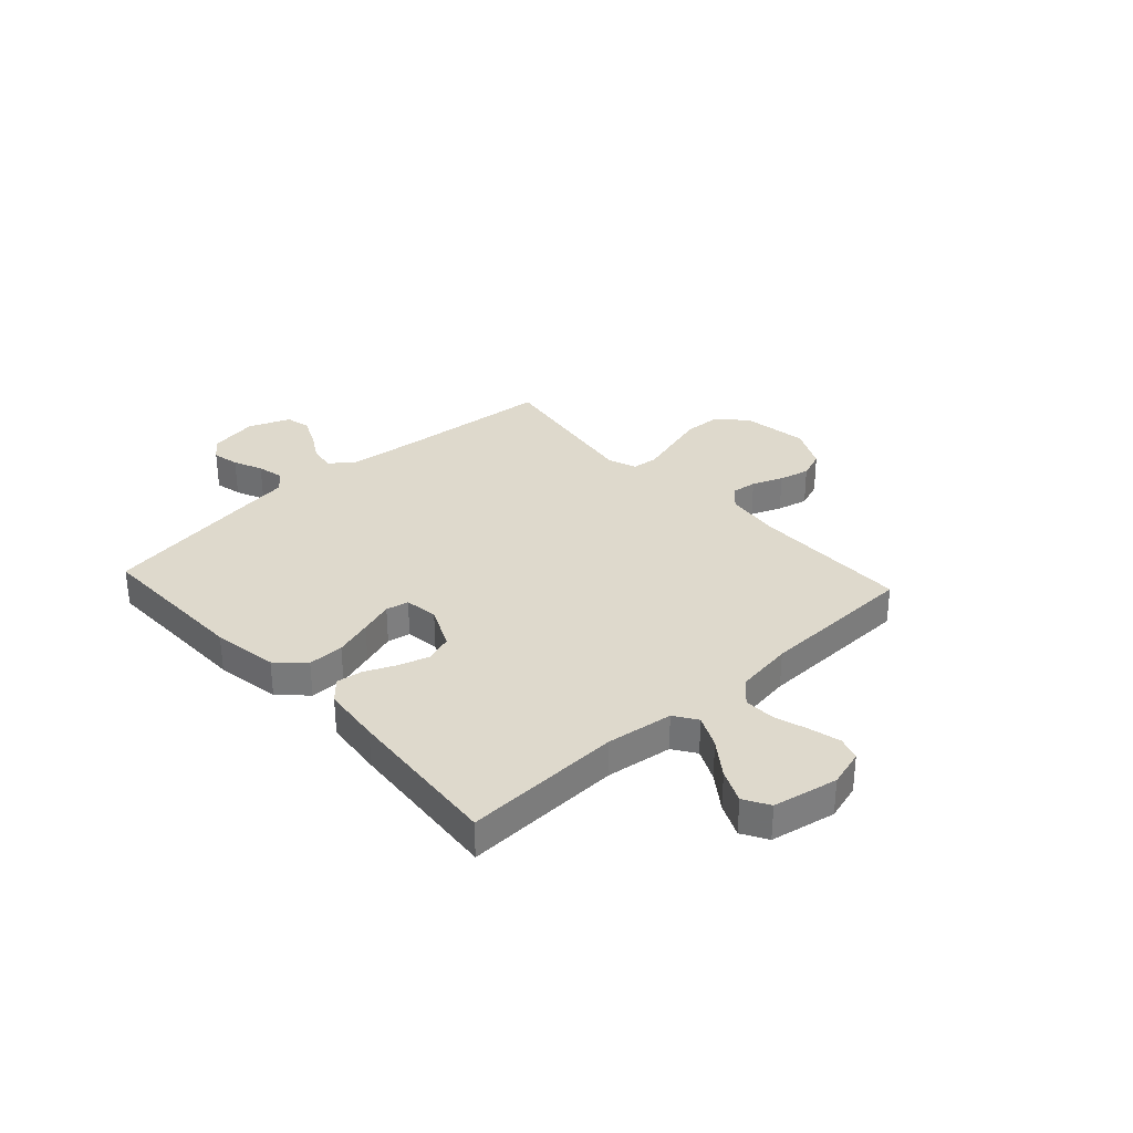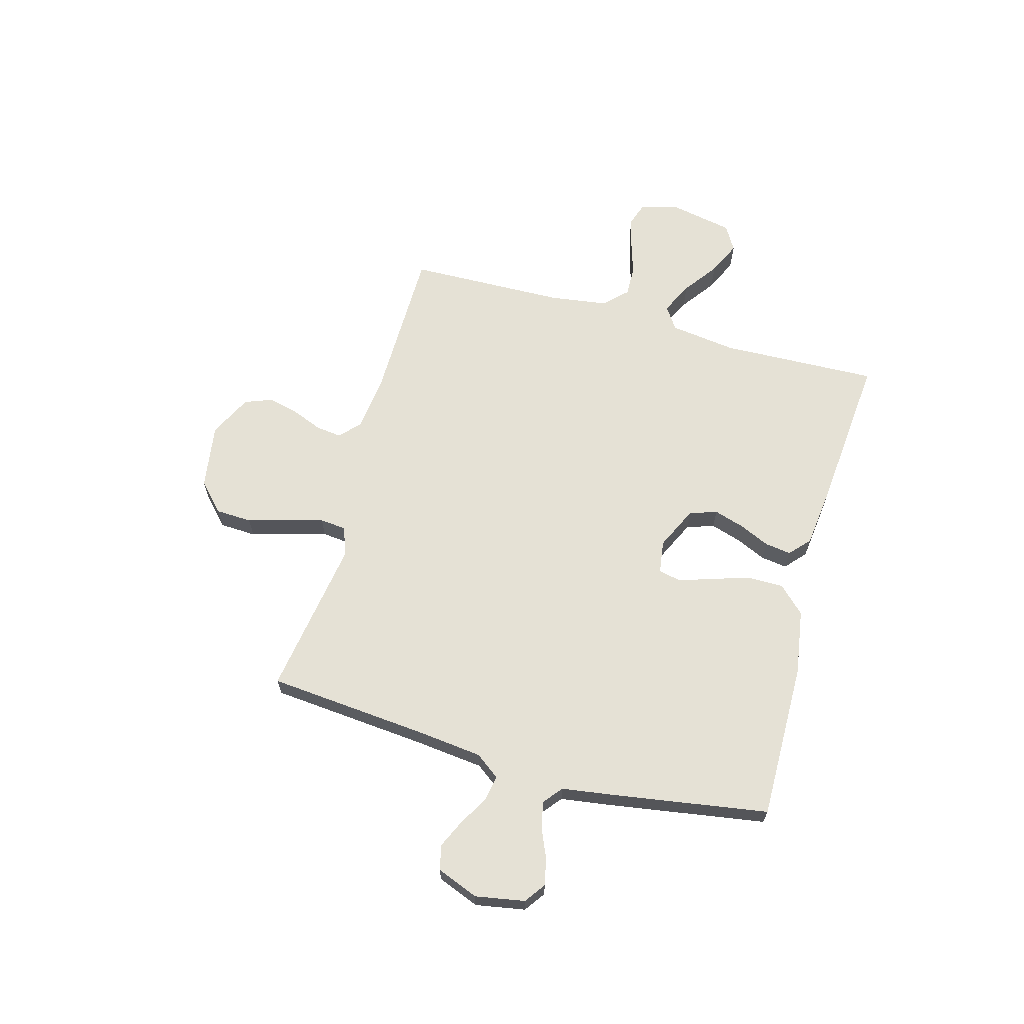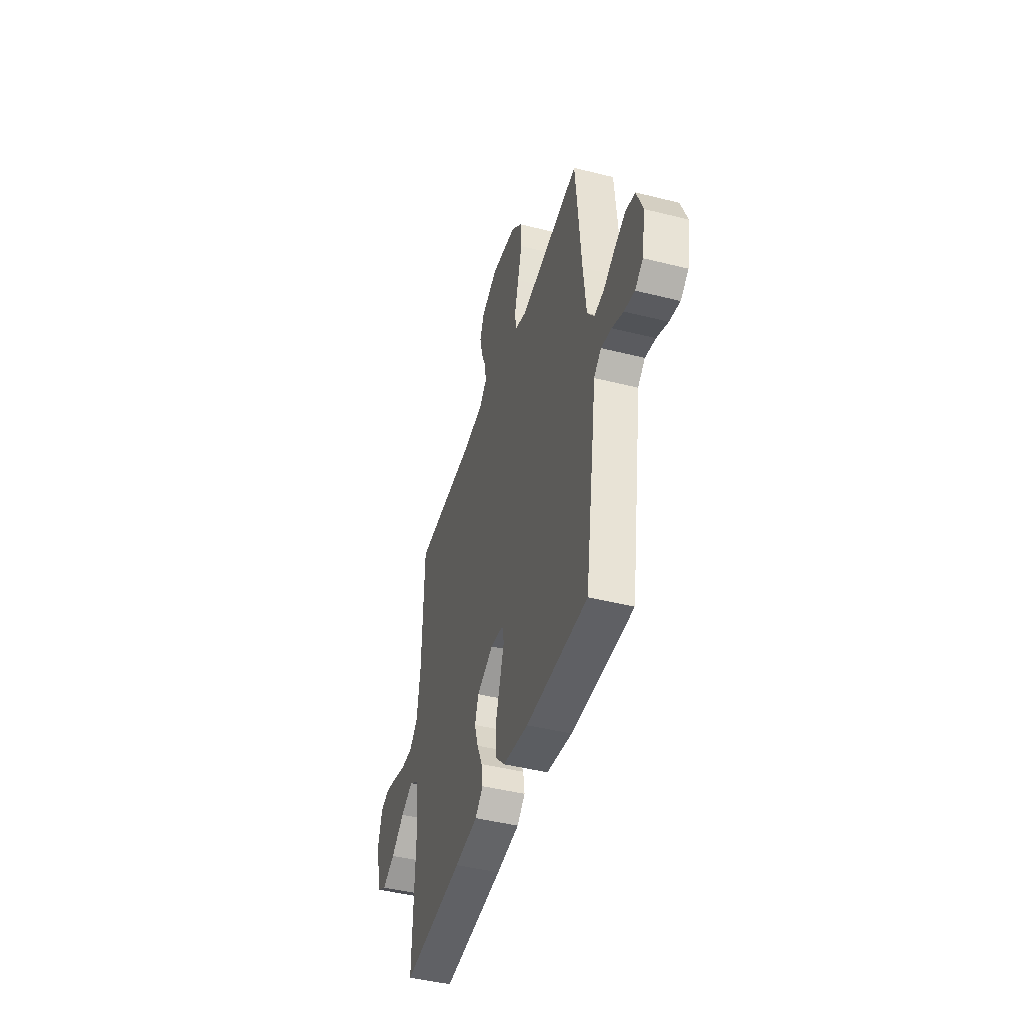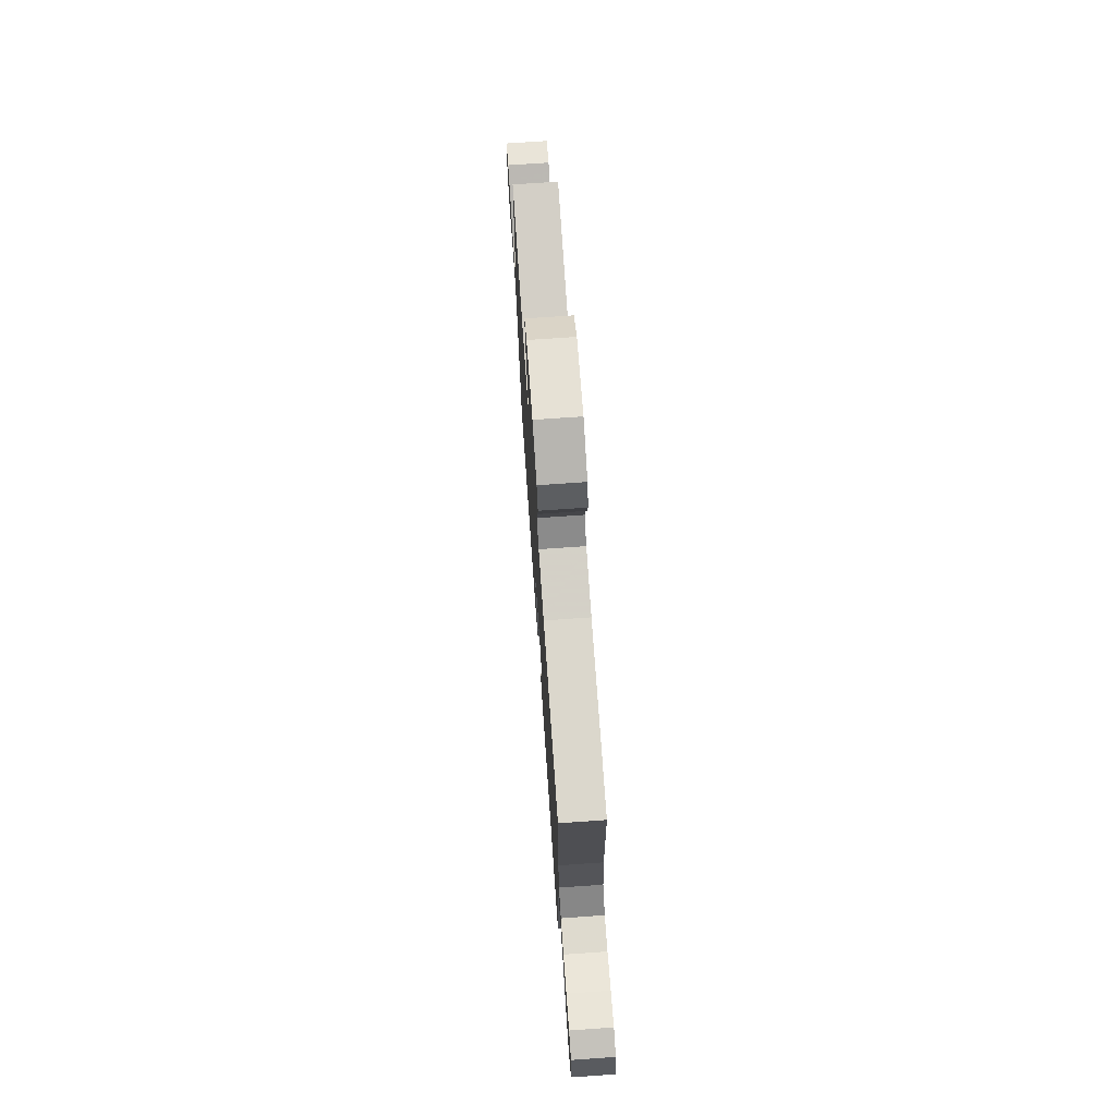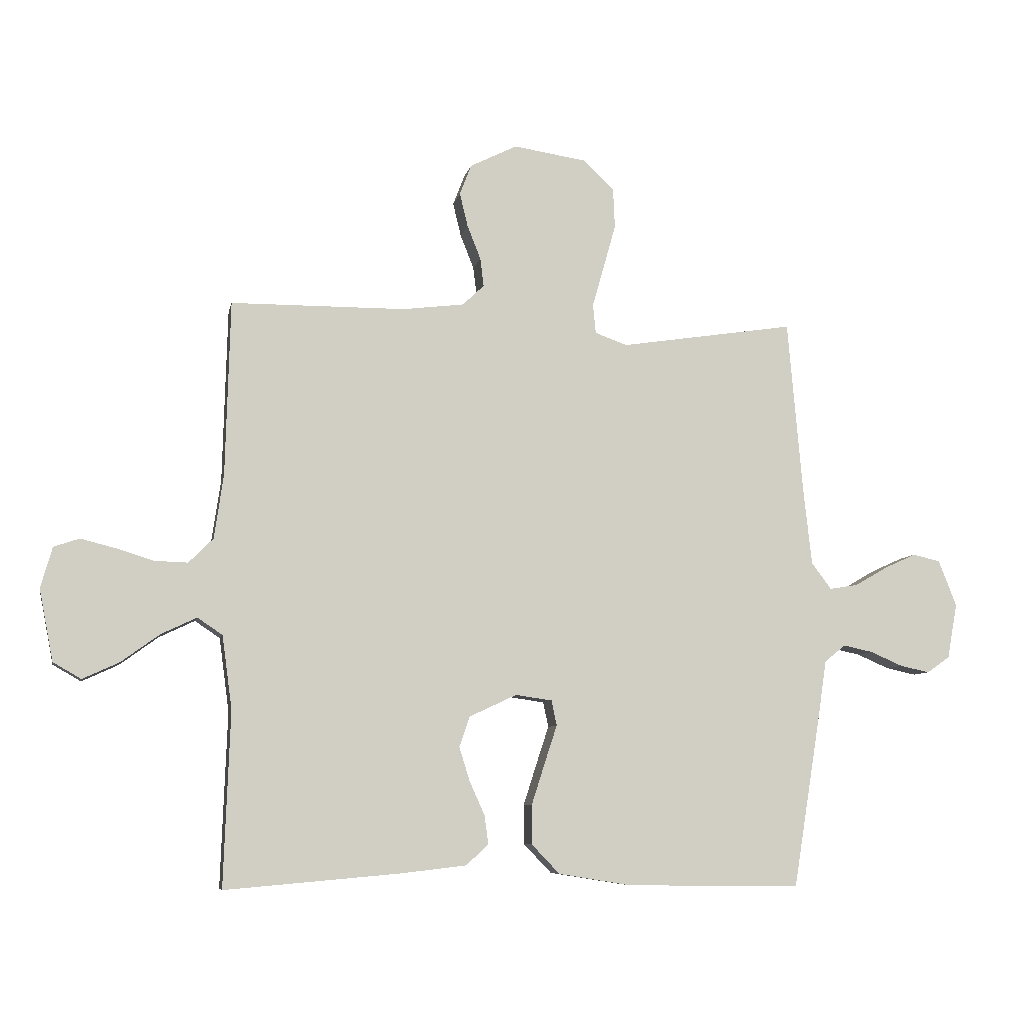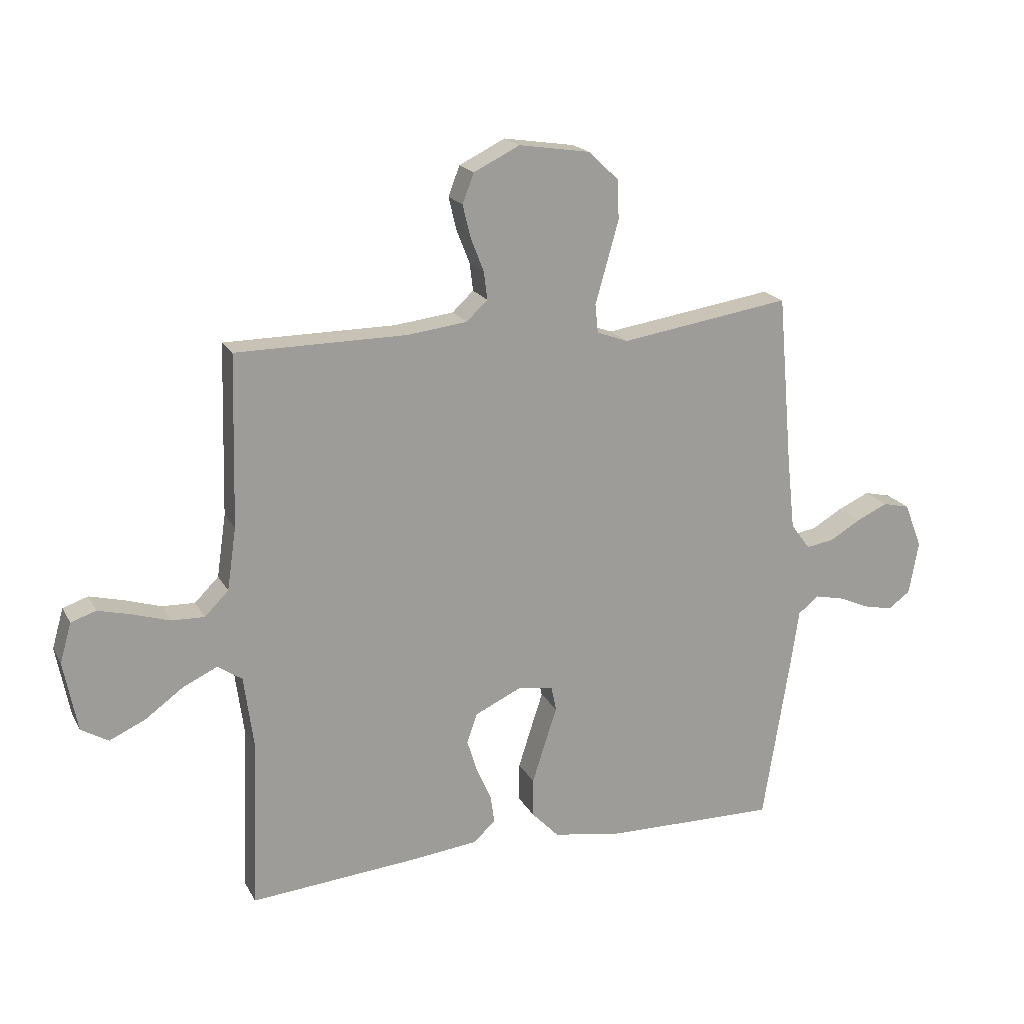
<metadata>
{"format":"obj","ext":"obj","renderer":"f3d","projection":"perspective","resolution":1024,"background":"white","views":[{"elev":32.1,"azim":-132.5,"up":"+Y"},{"elev":65.0,"azim":105.6,"up":"+Y"},{"elev":-44.7,"azim":73.7,"up":"+Z"},{"elev":73.0,"azim":-94.0,"up":"+Z"},{"elev":-7.5,"azim":-11.2,"up":"+Z"},{"elev":19.0,"azim":-21.0,"up":"+Z"}]}
</metadata>
<code>
v -0.5 0.07 -0.5
v -0.489 0.07 -0.2
v -0.506 0.07 -0.074
v -0.549 0.07 -0.045
v -0.61 0.07 -0.074
v -0.676 0.07 -0.122
v -0.739 0.07 -0.151
v -0.787 0.07 -0.123
v -0.811 0.07 0
v -0.791 0.07 0.07
v -0.747 0.07 0.085
v -0.688 0.07 0.07
v -0.624 0.07 0.05
v -0.566 0.07 0.048
v -0.524 0.07 0.09
v -0.508 0.07 0.2
v -0.5 0.07 0.5
v -0.2 0.07 0.502
v -0.095 0.07 0.515
v -0.058 0.07 0.55
v -0.064 0.07 0.599
v -0.087 0.07 0.657
v -0.101 0.07 0.715
v -0.081 0.07 0.767
v 0 0.07 0.807
v 0.125 0.07 0.788
v 0.178 0.07 0.738
v 0.181 0.07 0.669
v 0.16 0.07 0.594
v 0.14 0.07 0.524
v 0.145 0.07 0.474
v 0.2 0.07 0.454
v 0.5 0.07 0.5
v 0.526 0.07 0.2
v 0.54 0.07 0.071
v 0.574 0.07 0.025
v 0.623 0.07 0.033
v 0.678 0.07 0.065
v 0.733 0.07 0.09
v 0.78 0.07 0.079
v 0.811 0.07 0
v 0.794 0.07 -0.094
v 0.755 0.07 -0.122
v 0.704 0.07 -0.111
v 0.649 0.07 -0.087
v 0.598 0.07 -0.076
v 0.562 0.07 -0.105
v 0.548 0.07 -0.2
v 0.5 0.07 -0.5
v 0.2 0.07 -0.496
v 0.076 0.07 -0.476
v 0.028 0.07 -0.426
v 0.028 0.07 -0.358
v 0.051 0.07 -0.286
v 0.072 0.07 -0.222
v 0.063 0.07 -0.179
v 0 0.07 -0.17
v -0.081 0.07 -0.208
v -0.099 0.07 -0.26
v -0.081 0.07 -0.318
v -0.055 0.07 -0.376
v -0.048 0.07 -0.426
v -0.087 0.07 -0.461
v -0.2 0.07 -0.474
v -0.5 0 -0.5
v -0.489 0 -0.2
v -0.506 0 -0.074
v -0.549 0 -0.045
v -0.61 0 -0.074
v -0.676 0 -0.122
v -0.739 0 -0.151
v -0.787 0 -0.123
v -0.811 0 0
v -0.791 0 0.07
v -0.747 0 0.085
v -0.688 0 0.07
v -0.624 0 0.05
v -0.566 0 0.048
v -0.524 0 0.09
v -0.508 0 0.2
v -0.5 0 0.5
v -0.2 0 0.502
v -0.095 0 0.515
v -0.058 0 0.55
v -0.064 0 0.599
v -0.087 0 0.657
v -0.101 0 0.715
v -0.081 0 0.767
v 0 0 0.807
v 0.125 0 0.788
v 0.178 0 0.738
v 0.181 0 0.669
v 0.16 0 0.594
v 0.14 0 0.524
v 0.145 0 0.474
v 0.2 0 0.454
v 0.5 0 0.5
v 0.526 0 0.2
v 0.54 0 0.071
v 0.574 0 0.025
v 0.623 0 0.033
v 0.678 0 0.065
v 0.733 0 0.09
v 0.78 0 0.079
v 0.811 0 0
v 0.794 0 -0.094
v 0.755 0 -0.122
v 0.704 0 -0.111
v 0.649 0 -0.087
v 0.598 0 -0.076
v 0.562 0 -0.105
v 0.548 0 -0.2
v 0.5 0 -0.5
v 0.2 0 -0.496
v 0.076 0 -0.476
v 0.028 0 -0.426
v 0.028 0 -0.358
v 0.051 0 -0.286
v 0.072 0 -0.222
v 0.063 0 -0.179
v 0 0 -0.17
v -0.081 0 -0.208
v -0.099 0 -0.26
v -0.081 0 -0.318
v -0.055 0 -0.376
v -0.048 0 -0.426
v -0.087 0 -0.461
v -0.2 0 -0.474
f 64 1 2
f 63 64 2
f 62 63 2
f 61 62 2
f 60 61 2
f 59 60 2 3
f 58 59 3 4
f 57 58 4
f 56 57 4
f 53 54 55
f 52 53 55
f 51 52 55
f 50 51 55
f 49 50 55
f 48 49 55
f 47 48 55
f 46 47 55 56
f 43 44 45
f 42 43 45
f 41 42 45
f 40 41 45
f 39 40 45
f 38 39 45
f 37 38 45
f 36 37 45 46
f 46 56 4
f 36 46 4
f 35 36 4
f 32 33 34
f 34 35 4
f 32 34 4
f 31 32 4
f 28 29 30
f 27 28 30
f 26 27 30
f 25 26 30
f 24 25 30
f 23 24 30
f 22 23 30
f 21 22 30
f 20 21 30 31
f 16 17 18
f 15 16 18 19
f 31 4 5
f 20 31 5
f 19 20 5
f 15 19 5
f 14 15 5
f 10 11 12 13
f 7 8 9
f 6 7 9
f 5 6 9
f 14 5 9
f 13 14 9
f 9 10 13
f 66 65 128
f 66 128 127
f 66 127 126
f 66 126 125
f 66 125 124
f 67 66 124 123
f 68 67 123 122
f 68 122 121
f 68 121 120
f 119 118 117
f 119 117 116
f 119 116 115
f 119 115 114
f 119 114 113
f 119 113 112
f 119 112 111
f 120 119 111 110
f 109 108 107
f 109 107 106
f 109 106 105
f 109 105 104
f 109 104 103
f 109 103 102
f 109 102 101
f 110 109 101 100
f 68 120 110
f 68 110 100
f 68 100 99
f 98 97 96
f 68 99 98
f 68 98 96
f 68 96 95
f 94 93 92
f 94 92 91
f 94 91 90
f 94 90 89
f 94 89 88
f 94 88 87
f 94 87 86
f 94 86 85
f 95 94 85 84
f 82 81 80
f 83 82 80 79
f 69 68 95
f 69 95 84
f 69 84 83
f 69 83 79
f 69 79 78
f 77 76 75 74
f 73 72 71
f 73 71 70
f 73 70 69
f 73 69 78
f 73 78 77
f 77 74 73
f 1 65 66 2
f 2 66 67 3
f 3 67 68 4
f 4 68 69 5
f 5 69 70 6
f 6 70 71 7
f 7 71 72 8
f 8 72 73 9
f 9 73 74 10
f 10 74 75 11
f 11 75 76 12
f 12 76 77 13
f 13 77 78 14
f 14 78 79 15
f 15 79 80 16
f 16 80 81 17
f 17 81 82 18
f 18 82 83 19
f 19 83 84 20
f 20 84 85 21
f 21 85 86 22
f 22 86 87 23
f 23 87 88 24
f 24 88 89 25
f 25 89 90 26
f 26 90 91 27
f 27 91 92 28
f 28 92 93 29
f 29 93 94 30
f 30 94 95 31
f 31 95 96 32
f 32 96 97 33
f 33 97 98 34
f 34 98 99 35
f 35 99 100 36
f 36 100 101 37
f 37 101 102 38
f 38 102 103 39
f 39 103 104 40
f 40 104 105 41
f 41 105 106 42
f 42 106 107 43
f 43 107 108 44
f 44 108 109 45
f 45 109 110 46
f 46 110 111 47
f 47 111 112 48
f 48 112 113 49
f 49 113 114 50
f 50 114 115 51
f 51 115 116 52
f 52 116 117 53
f 53 117 118 54
f 54 118 119 55
f 55 119 120 56
f 56 120 121 57
f 57 121 122 58
f 58 122 123 59
f 59 123 124 60
f 60 124 125 61
f 61 125 126 62
f 62 126 127 63
f 63 127 128 64
f 64 128 65 1

</code>
